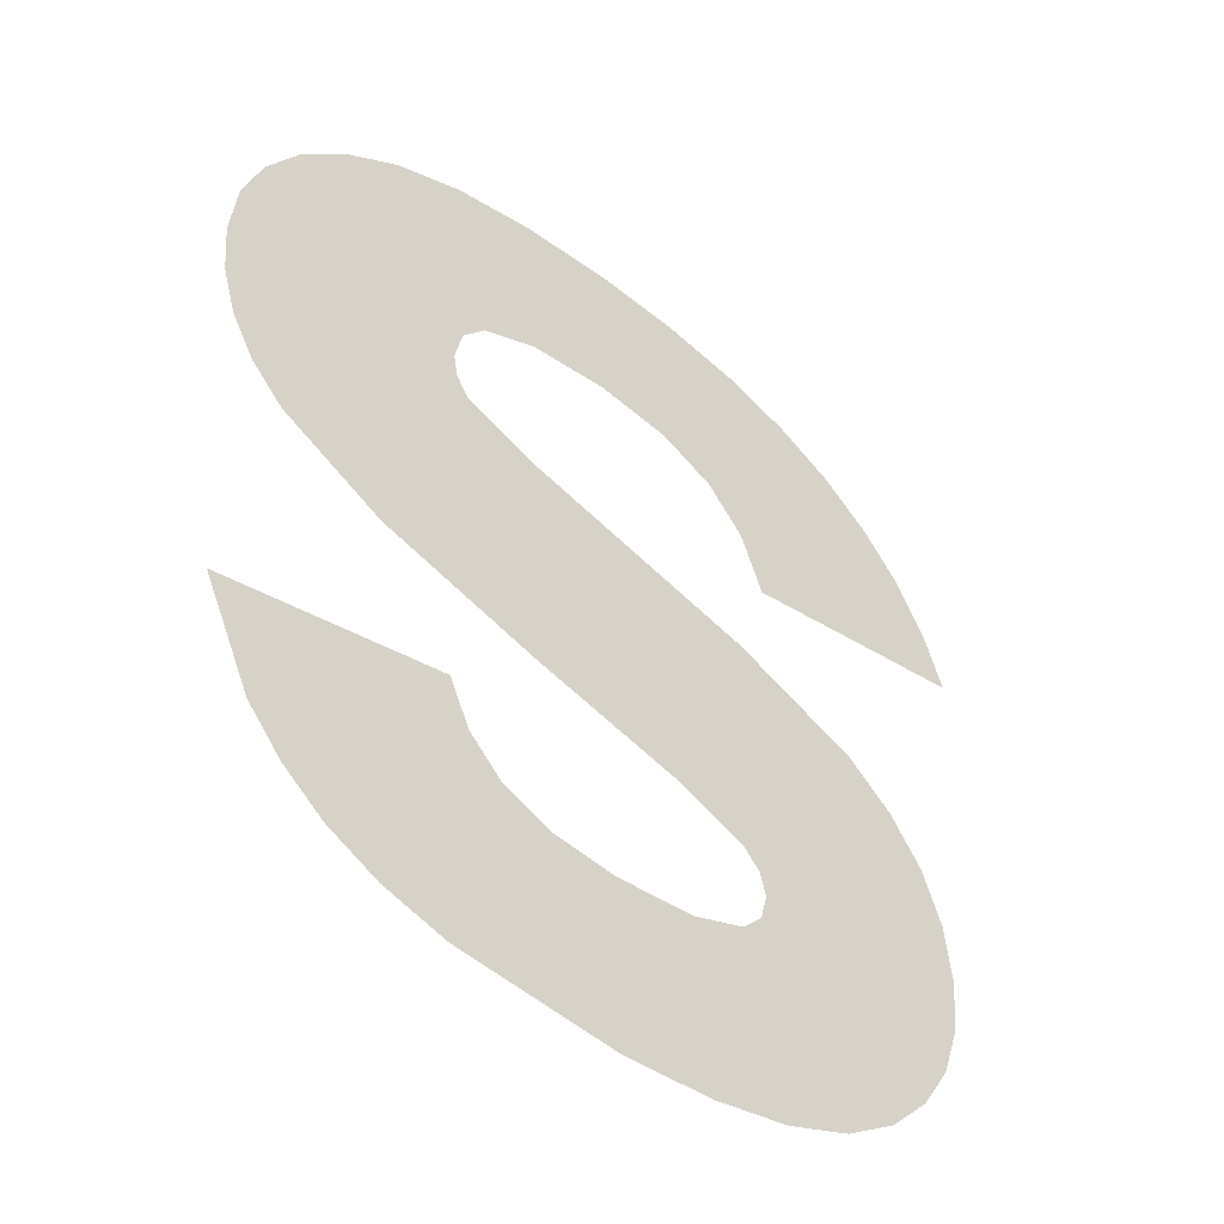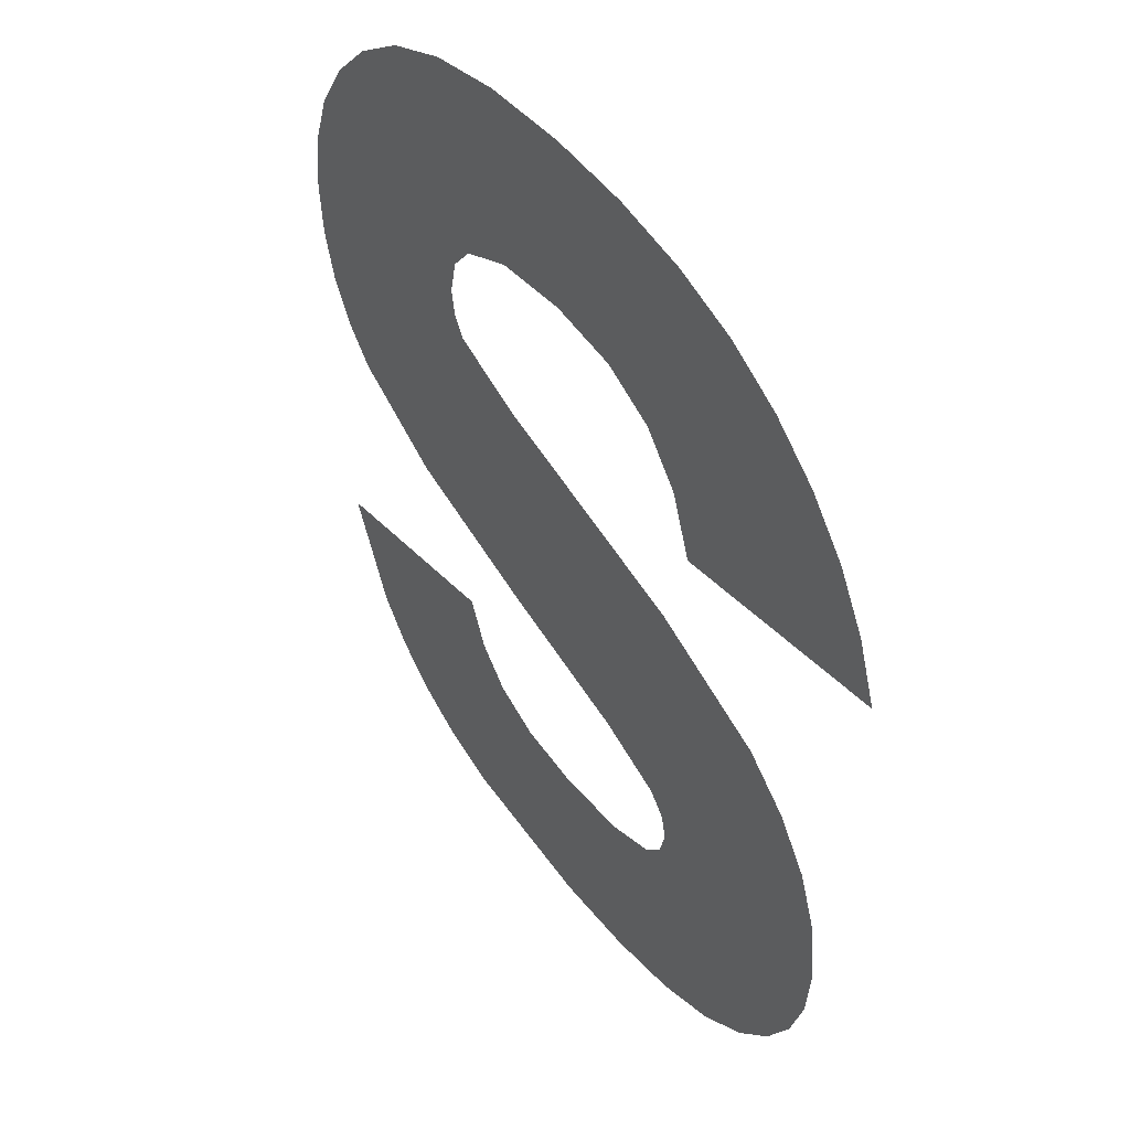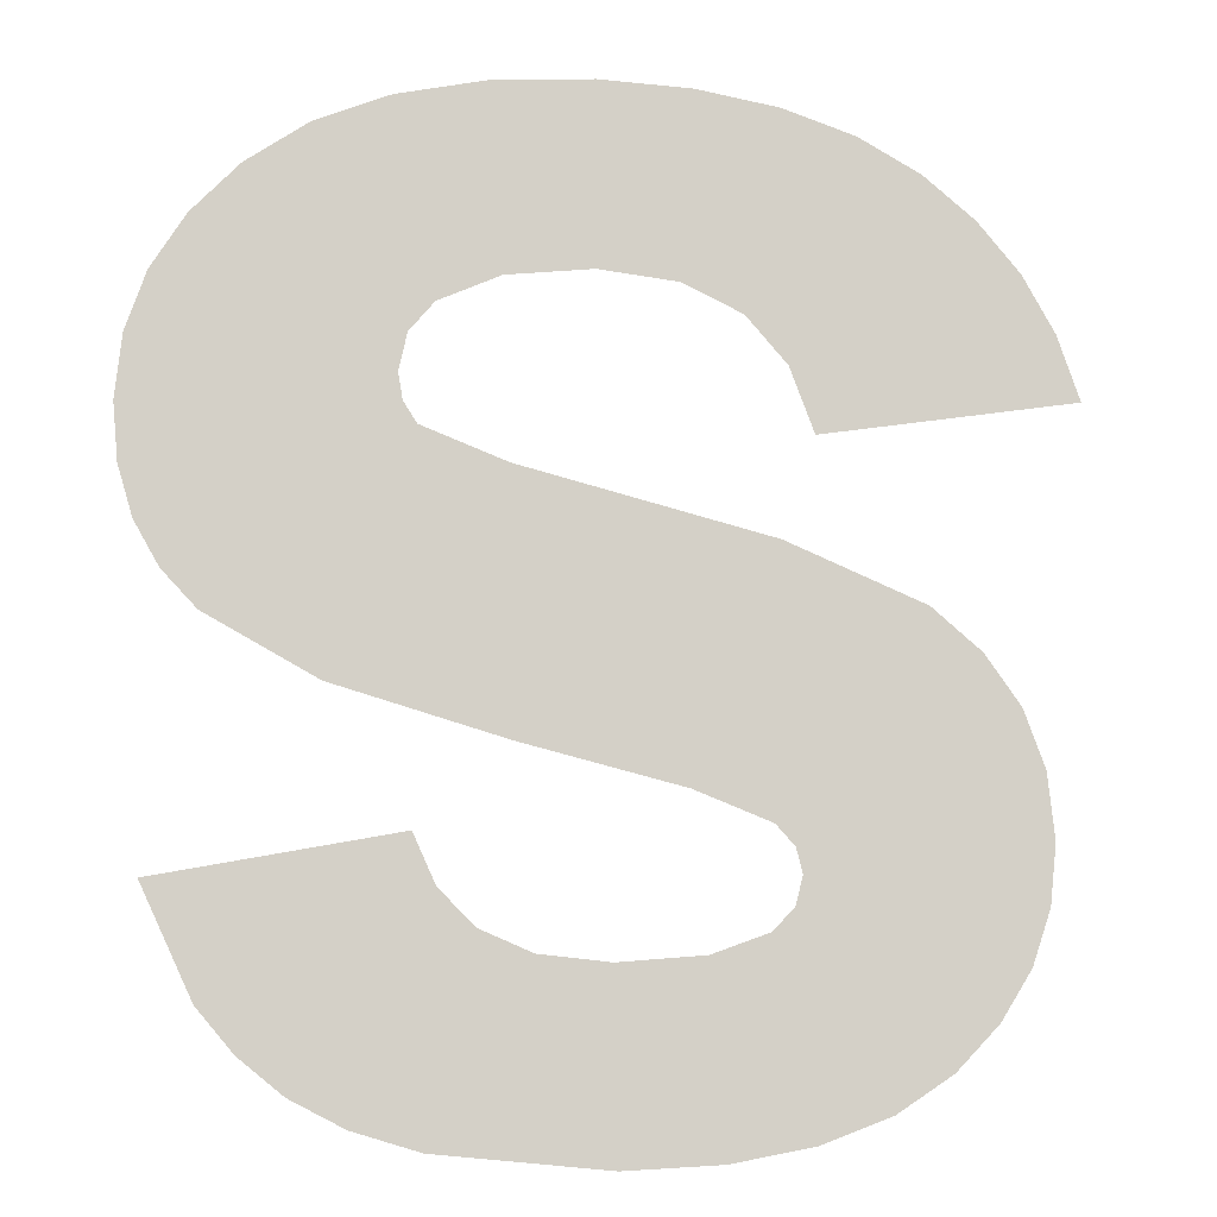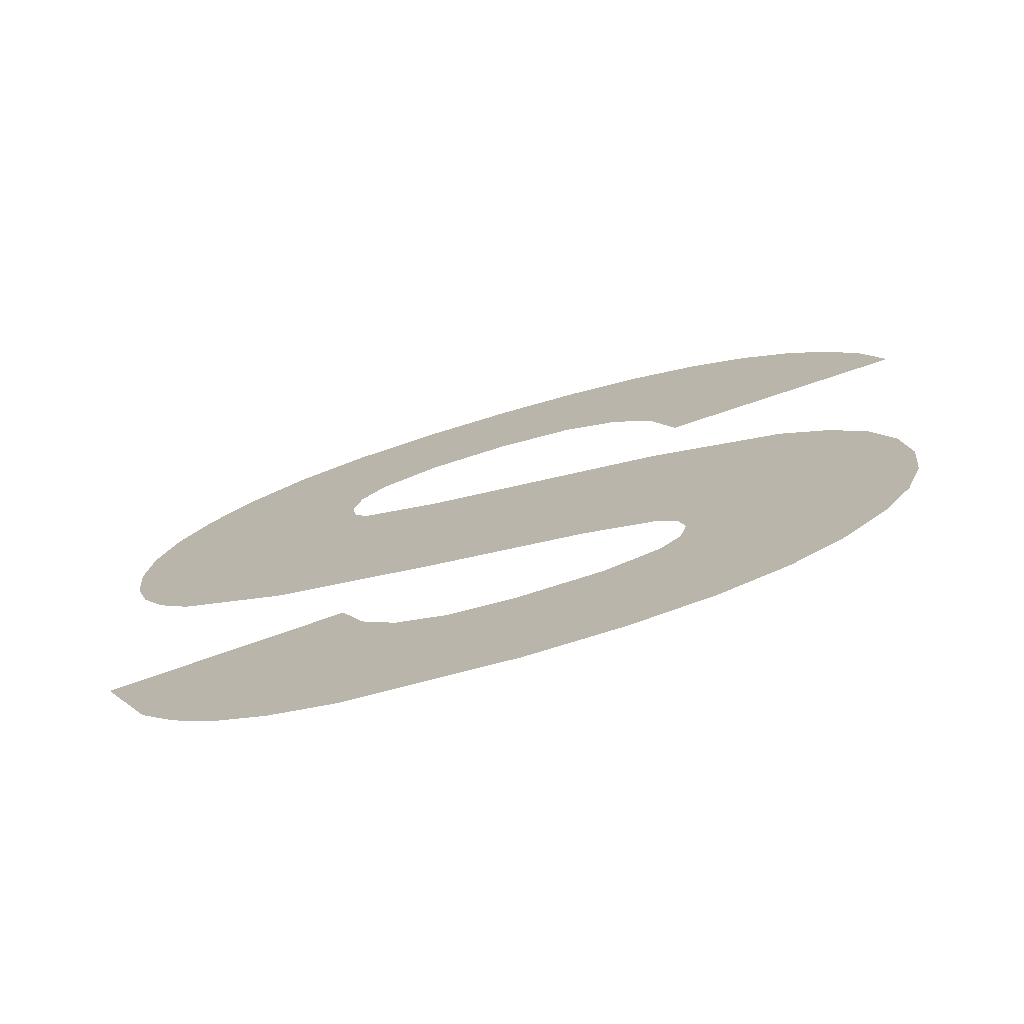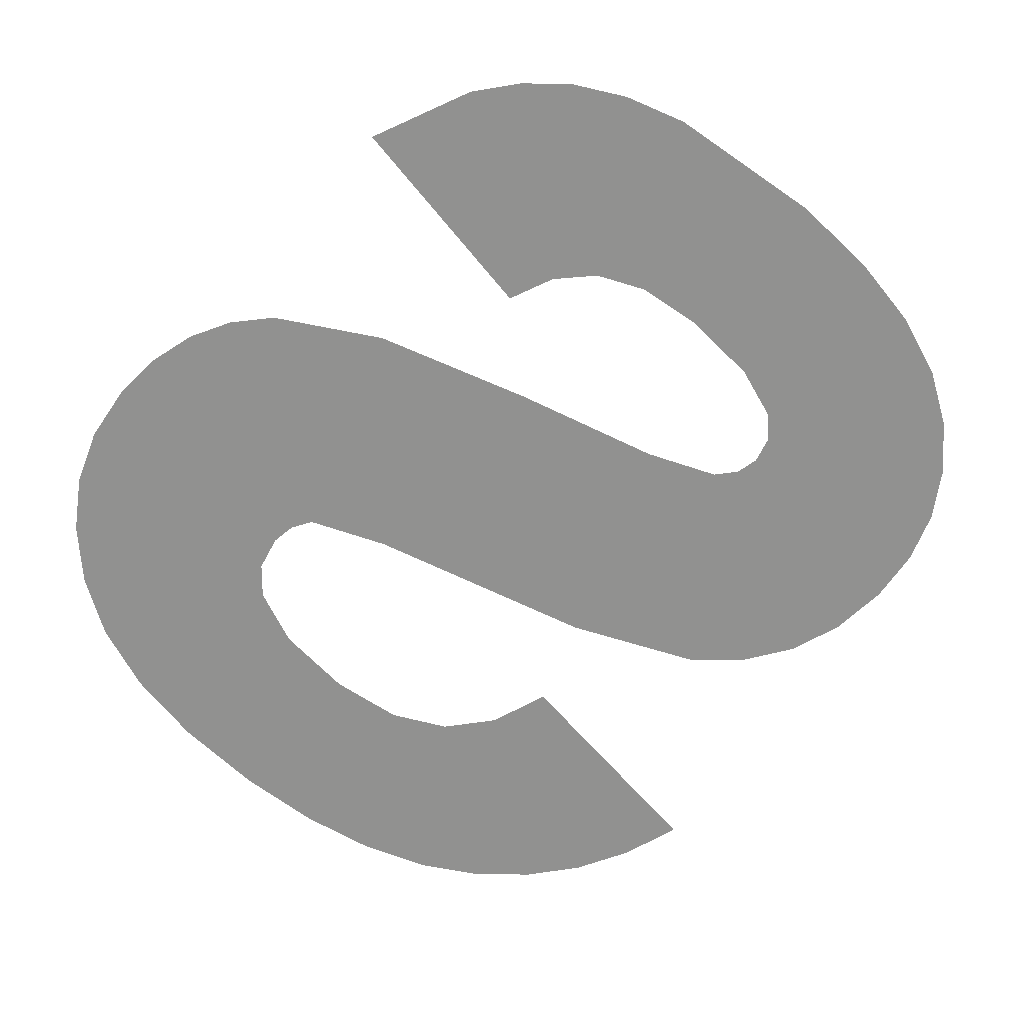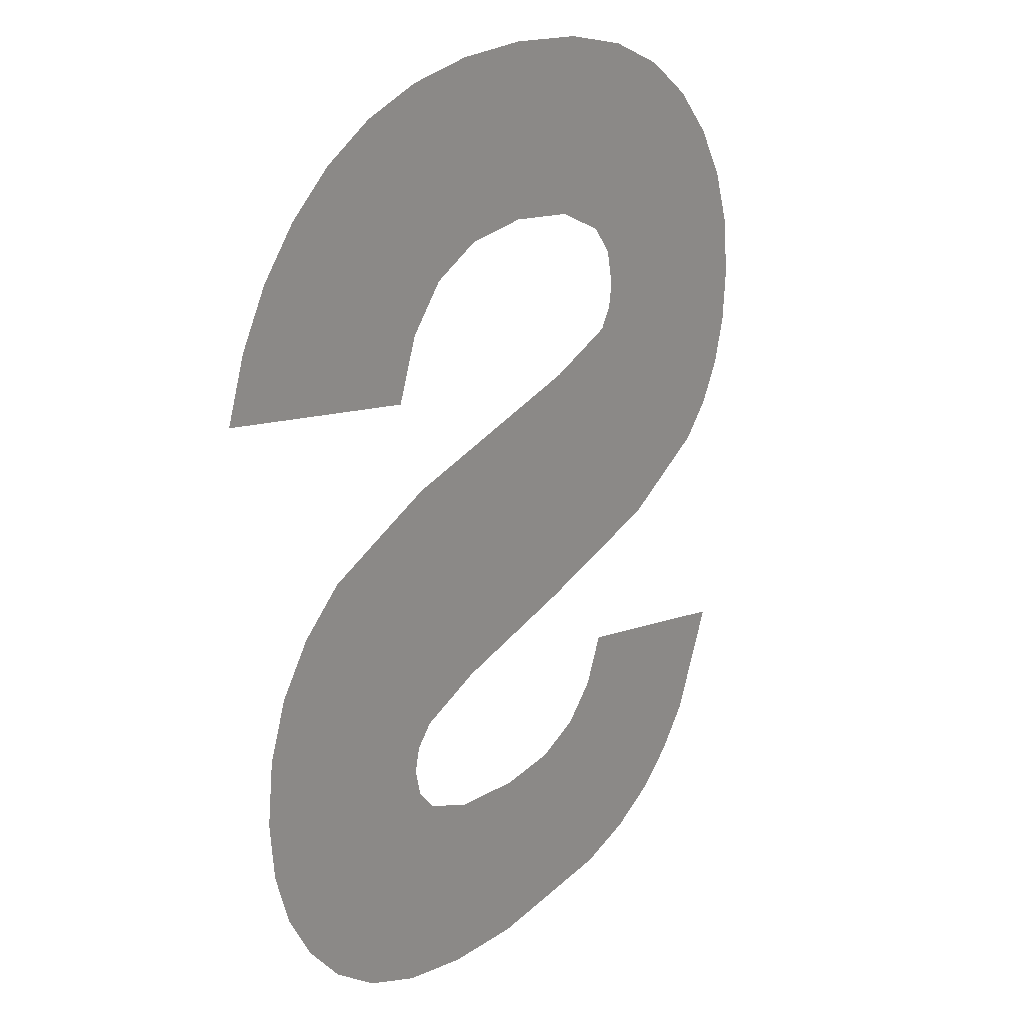
<metadata>
{"format":"obj","ext":"obj","renderer":"f3d","projection":"perspective","resolution":1024,"background":"white","views":[{"elev":-47.6,"azim":139.1,"up":"+Z"},{"elev":45.4,"azim":-124.4,"up":"+Z"},{"elev":-9.3,"azim":172.3,"up":"+Z"},{"elev":-75.0,"azim":-163.6,"up":"+Z"},{"elev":-65.9,"azim":139.6,"up":"+Y"},{"elev":18.9,"azim":-55.1,"up":"+Z"}]}
</metadata>
<code>
o mesh268/mesh268-geometry#mesh268-geometry
v 0.2591 -0.156 0.2393
v 0.2594 -0.156 0.2419
v 0.2593 -0.156 0.2423
v 0.2602 -0.156 0.2391
v 0.2583 -0.156 0.2396
v 0.2596 -0.156 0.2416
v 0.2595 -0.156 0.2461
v 0.2604 -0.156 0.2414
v 0.2578 -0.156 0.2454
v 0.2594 -0.156 0.2426
v 0.2614 -0.156 0.239
v 0.2576 -0.156 0.24
v 0.2596 -0.156 0.2428
v 0.2614 -0.156 0.2413
v 0.2571 -0.156 0.2448
v 0.2626 -0.156 0.2469
v 0.2635 -0.156 0.2392
v 0.257 -0.156 0.2406
v 0.2606 -0.156 0.2432
v 0.2623 -0.156 0.2414
v 0.2567 -0.156 0.2442
v 0.2626 -0.156 0.2437
v 0.263 -0.156 0.2416
v 0.2567 -0.156 0.2412
v 0.2647 -0.156 0.2444
v 0.2634 -0.156 0.2421
v 0.2564 -0.156 0.2435
v 0.2637 -0.156 0.2473
v 0.2637 -0.156 0.2427
v 0.2564 -0.156 0.2419
v 0.2639 -0.156 0.2476
v 0.2644 -0.156 0.2394
v 0.2563 -0.156 0.2427
v 0.2639 -0.156 0.2479
v 0.2667 -0.156 0.2422
v 0.264 -0.156 0.2512
v 0.265 -0.156 0.2398
v 0.2649 -0.156 0.2508
v 0.2638 -0.156 0.2484
v 0.2656 -0.156 0.2402
v 0.2661 -0.156 0.2451
v 0.2635 -0.156 0.2488
v 0.266 -0.156 0.2408
v 0.2657 -0.156 0.2503
v 0.2629 -0.156 0.2514
v 0.2663 -0.156 0.2497
v 0.2627 -0.156 0.2491
v 0.2665 -0.156 0.2456
v 0.2616 -0.156 0.2515
v 0.2667 -0.156 0.249
v 0.2616 -0.156 0.2492
v 0.2668 -0.156 0.2461
v 0.2607 -0.156 0.2491
v 0.267 -0.156 0.2483
v 0.2605 -0.156 0.2514
v 0.267 -0.156 0.2468
v 0.2599 -0.156 0.2487
v 0.2671 -0.156 0.2475
v 0.2595 -0.156 0.2512
v 0.2594 -0.156 0.2481
v 0.2591 -0.156 0.2473
v 0.2585 -0.156 0.2509
v 0.2578 -0.156 0.2505
v 0.2571 -0.156 0.25
v 0.2566 -0.156 0.2493
v 0.2562 -0.156 0.2486
v 0.2559 -0.156 0.2478
f 1 2 3
f 2 1 4
f 3 2 1
f 4 1 2
f 3 5 1
f 1 5 3
f 2 4 6
f 6 4 2
f 7 5 3
f 3 5 7
f 6 4 8
f 8 4 6
f 9 5 7
f 7 5 9
f 7 3 10
f 10 3 7
f 8 4 11
f 11 4 8
f 9 12 5
f 5 12 9
f 7 10 13
f 13 10 7
f 8 11 14
f 14 11 8
f 15 12 9
f 9 12 15
f 7 13 16
f 16 13 7
f 14 11 17
f 17 11 14
f 15 18 12
f 12 18 15
f 16 13 19
f 19 13 16
f 14 17 20
f 20 17 14
f 21 18 15
f 15 18 21
f 16 19 22
f 22 19 16
f 20 17 23
f 23 17 20
f 21 24 18
f 18 24 21
f 16 22 25
f 25 22 16
f 23 17 26
f 26 17 23
f 27 24 21
f 21 24 27
f 16 25 28
f 28 25 16
f 26 17 29
f 29 17 26
f 27 30 24
f 24 30 27
f 28 25 31
f 31 25 28
f 29 17 32
f 32 17 29
f 30 27 33
f 33 27 30
f 31 25 34
f 34 25 31
f 29 32 35
f 35 32 29
f 34 25 36
f 36 25 34
f 35 32 37
f 37 32 35
f 36 25 38
f 38 25 36
f 36 39 34
f 34 39 36
f 35 37 40
f 40 37 35
f 38 25 41
f 41 25 38
f 36 42 39
f 39 42 36
f 35 40 43
f 43 40 35
f 38 41 44
f 44 41 38
f 45 42 36
f 36 42 45
f 44 41 46
f 46 41 44
f 45 47 42
f 42 47 45
f 46 41 48
f 48 41 46
f 49 47 45
f 45 47 49
f 46 48 50
f 50 48 46
f 49 51 47
f 47 51 49
f 50 48 52
f 52 48 50
f 49 53 51
f 51 53 49
f 50 52 54
f 54 52 50
f 55 53 49
f 49 53 55
f 54 52 56
f 56 52 54
f 55 57 53
f 53 57 55
f 54 56 58
f 58 56 54
f 59 57 55
f 55 57 59
f 59 60 57
f 57 60 59
f 59 61 60
f 60 61 59
f 62 61 59
f 59 61 62
f 63 61 62
f 62 61 63
f 64 61 63
f 63 61 64
f 65 61 64
f 64 61 65
f 66 61 65
f 65 61 66
f 61 66 67
f 67 66 61

</code>
